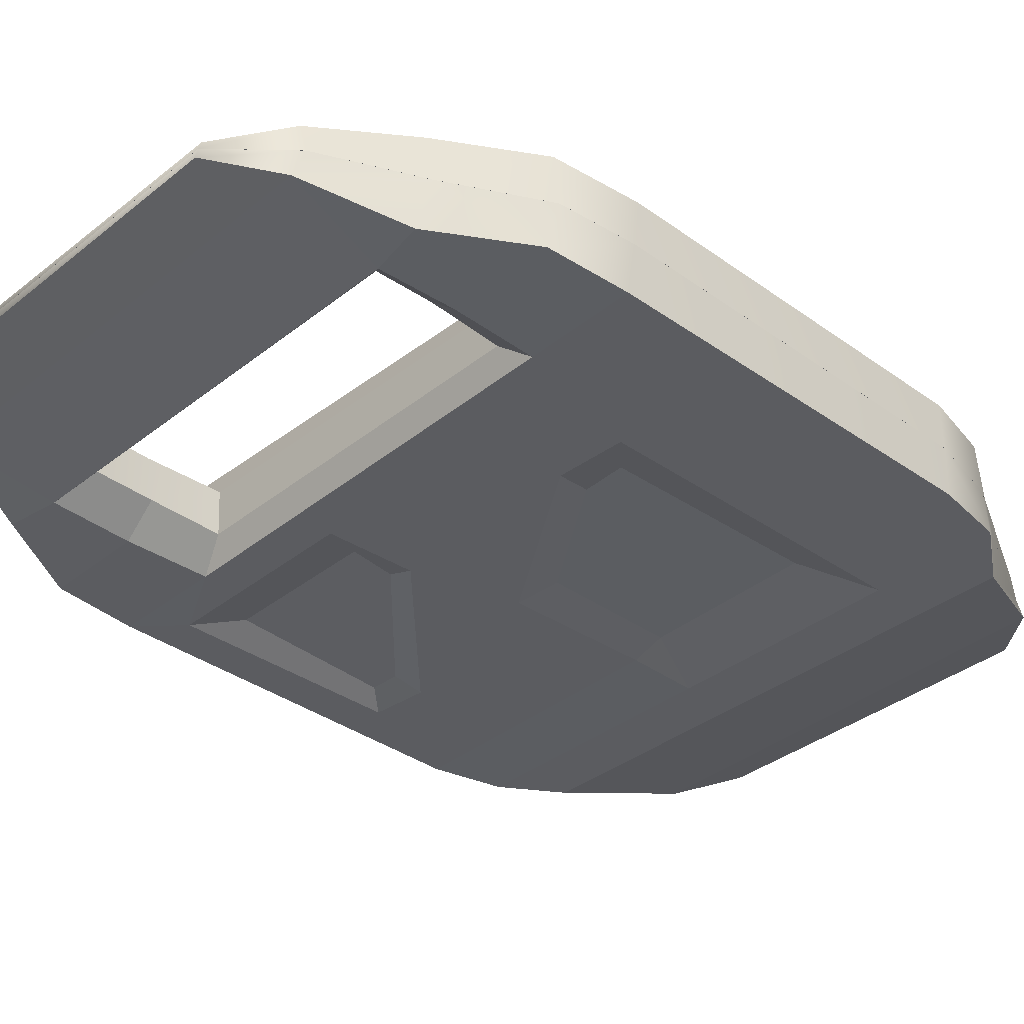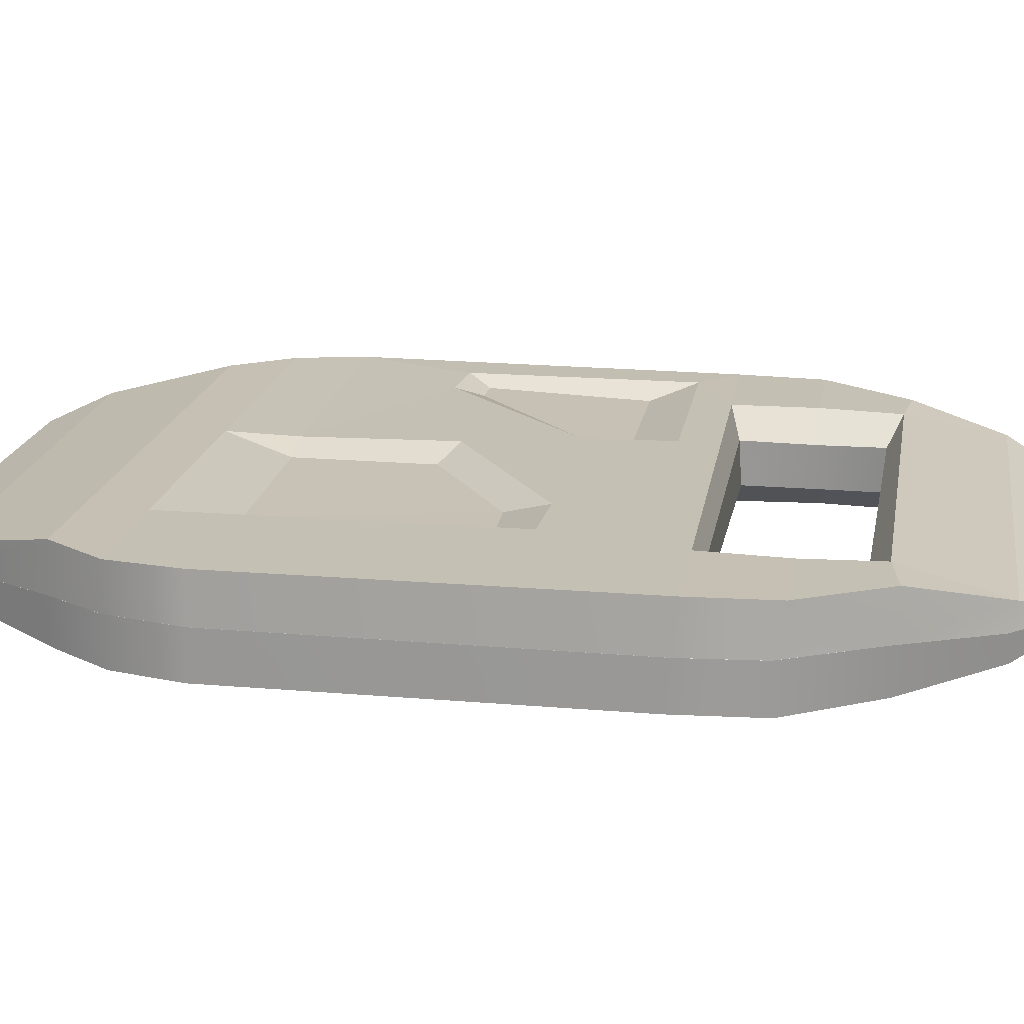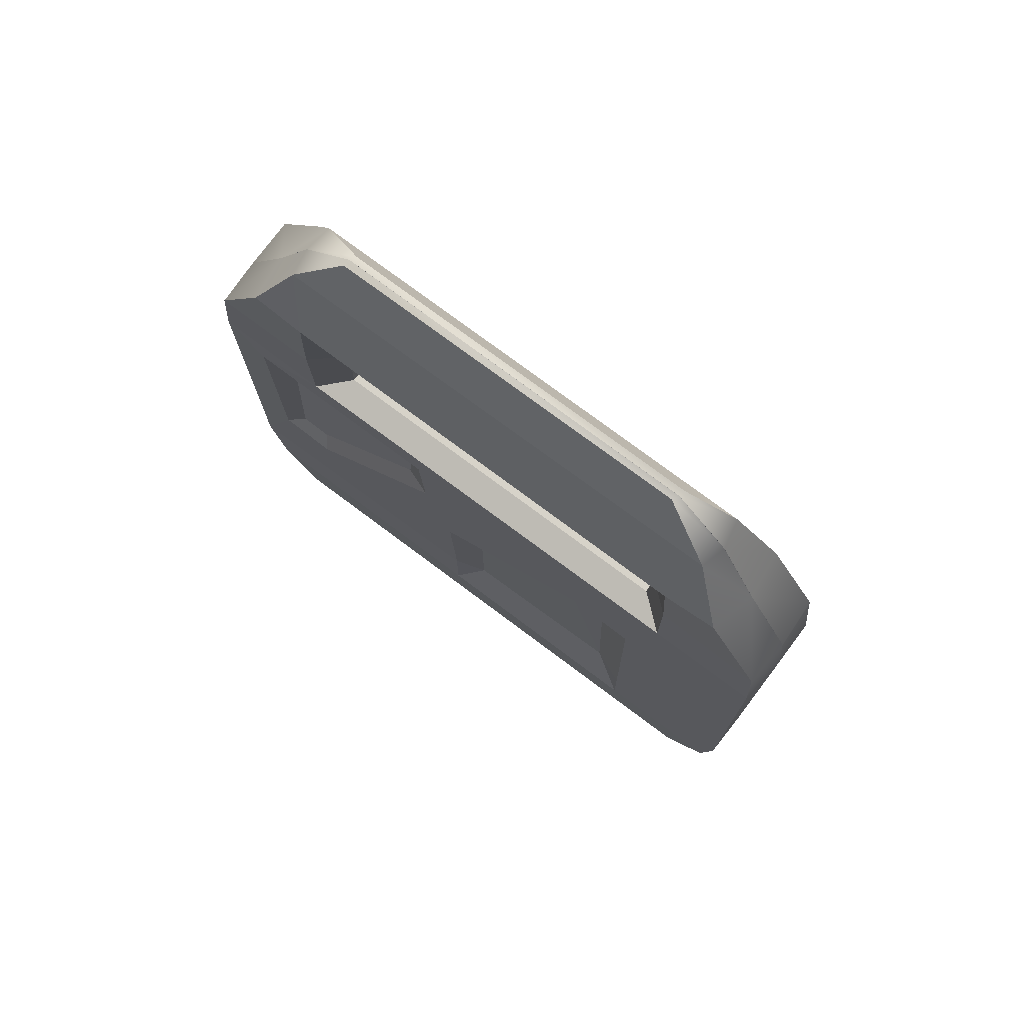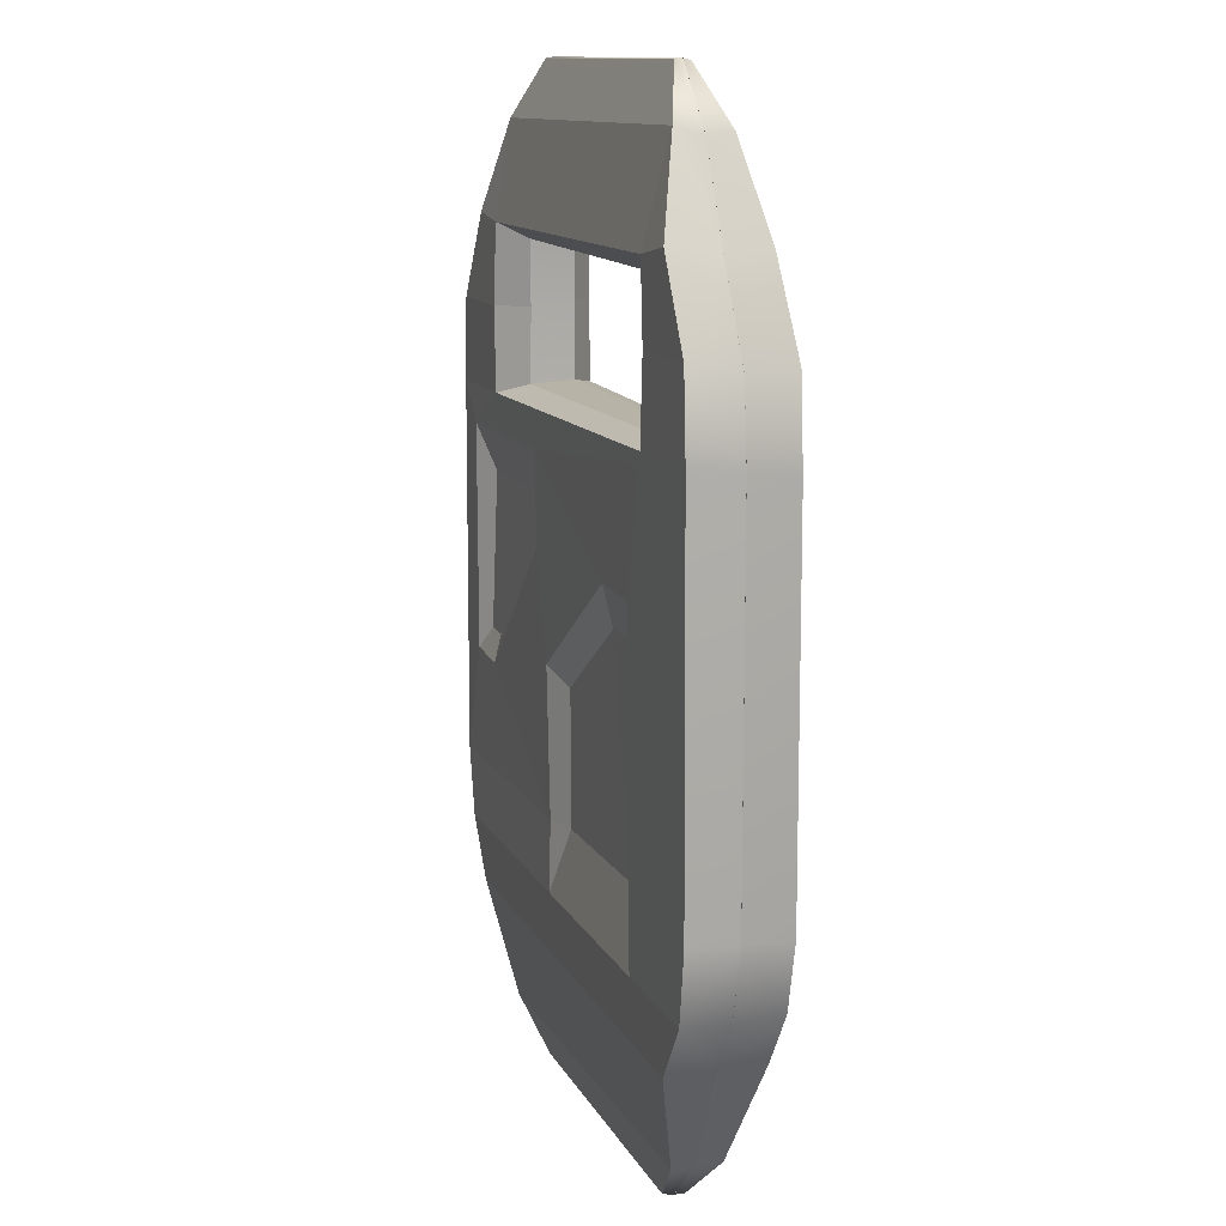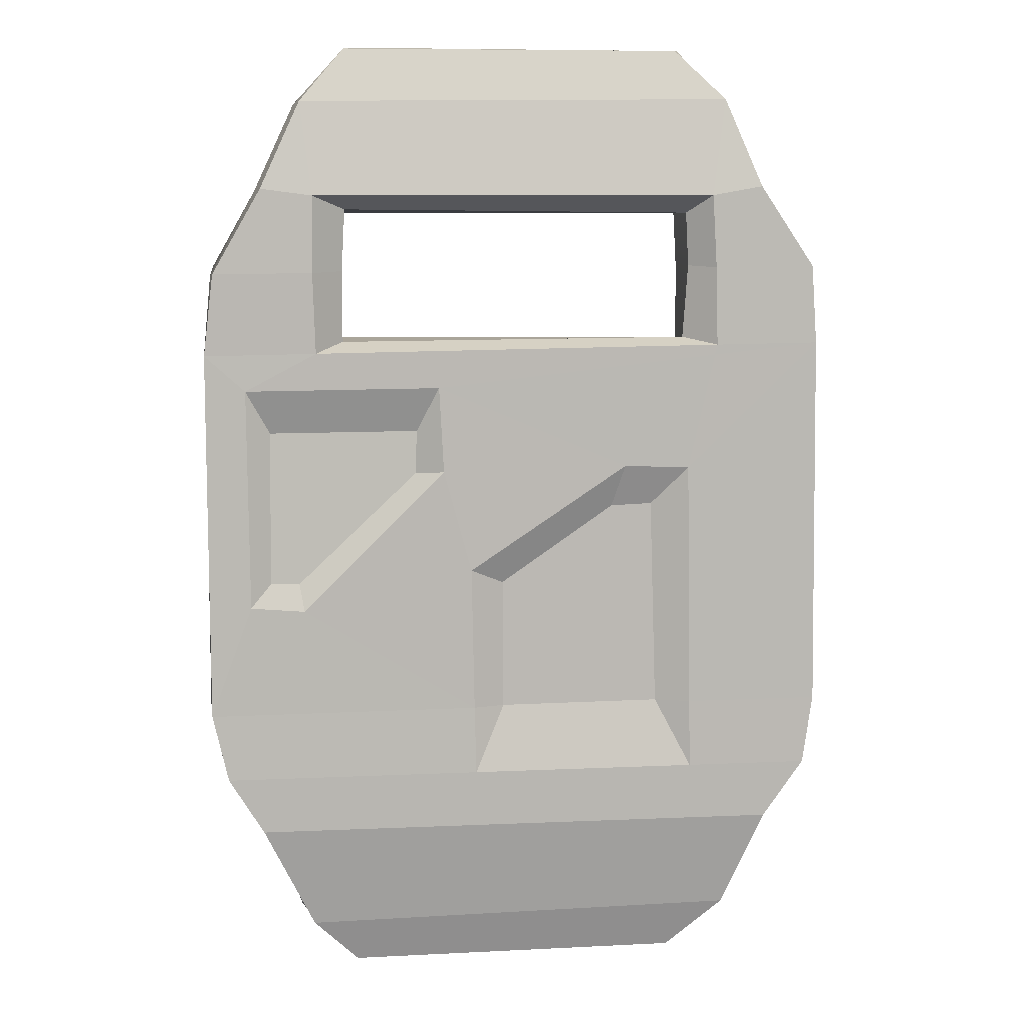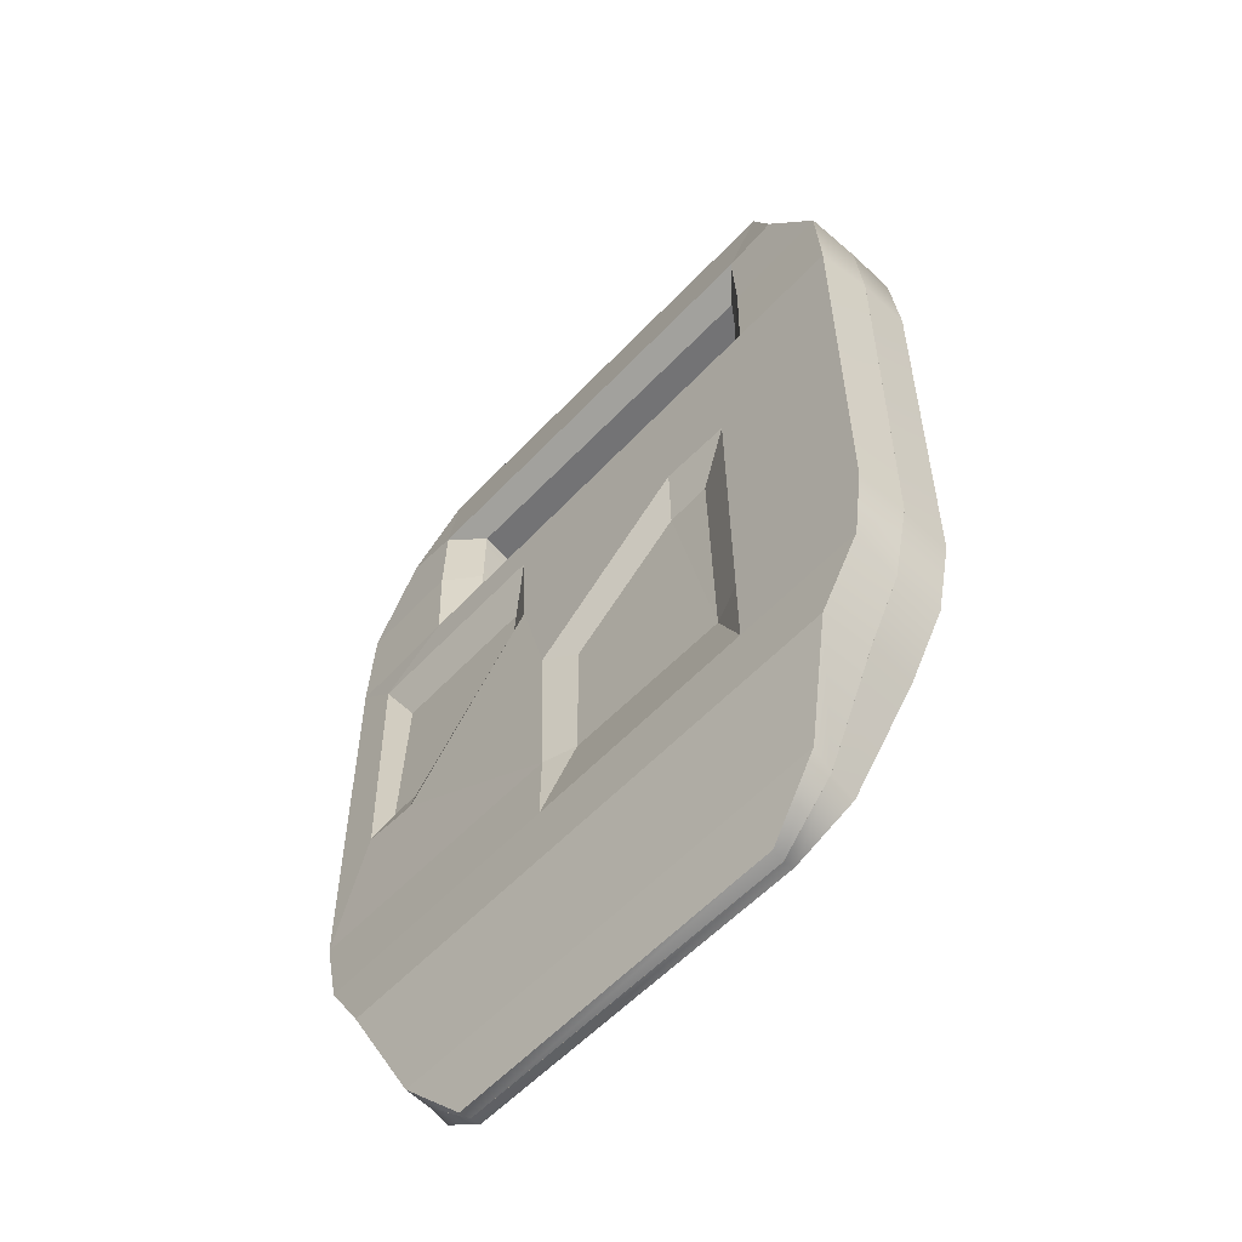
<metadata>
{"format":"obj","ext":"obj","renderer":"f3d","projection":"perspective","resolution":1024,"background":"white","views":[{"elev":-35.3,"azim":-133.7,"up":"+Z"},{"elev":18.4,"azim":99.8,"up":"+Z"},{"elev":76.3,"azim":-143.2,"up":"+Y"},{"elev":12.6,"azim":71.6,"up":"+Y"},{"elev":7.7,"azim":172.7,"up":"+Y"},{"elev":-56.0,"azim":47.7,"up":"+Y"}]}
</metadata>
<code>
g default
v 1.352 1.268 -0.2165
v 1.368 2.974 -0.2166
v 4.223 2.93 -0.2106
v 4.216 1.255 -0.2166
v 1.346 2.955 -0.003764
v 1.346 1.265 -0.003764
v 4.223 1.265 -0.003764
v 4.223 2.955 -0.003764
v 1.585 0.6914 -0.2119
v 3.985 0.6914 -0.2119
v 1.767 0.2373 -0.1121
v 3.751 0.2132 -0.1273
v 2.026 0.01137 -0.0536
v 3.543 0.001289 -0.04809
v 3.959 3.684 -0.2052
v 1.636 3.701 -0.2037
v 3.776 4.081 -0.1245
v 1.795 4.103 -0.1172
v 3.569 4.323 -0.03302
v 2.021 4.328 -0.03085
v 3.984 3.676 -0.003764
v 3.801 4.068 -0.003764
v 2.005 4.33 -0.003764
v 3.564 4.33 -0.003764
v 1.768 4.068 -0.003764
v 1.586 3.676 -0.003764
v 4 0.6853 -0.003764
v 3.769 0.2238 -0.003764
v 3.536 -0.001996 -0.003764
v 2.033 -0.001996 -0.003764
v 1.8 0.2238 -0.003764
v 1.57 0.6853 -0.003764
v 4.192 3.288 -0.003764
v 4.179 3.301 -0.2166
v 1.391 3.333 -0.2163
v 1.377 3.288 -0.003764
v 1.423 0.9338 -0.003764
v 1.399 0.9533 -0.2166
v 4.145 0.9481 -0.2166
v 4.146 0.9338 -0.003764
v 1.951 0.9523 -0.2166
v 2.982 0.9503 -0.2166
v 2.988 1.261 -0.2073
v 1.956 1.266 -0.2166
v 3.003 1.919 -0.2166
v 2.275 2.402 -0.2165
v 1.974 2.39 -0.2166
v 2.846 1.26 -0.1624
v 2.112 1.265 -0.1546
v 2.85 1.853 -0.1624
v 2.33 2.208 -0.1546
v 2.141 2.216 -0.1541
v 4.04 2.767 -0.2165
v 3.151 2.776 -0.2166
v 3.13 2.384 -0.2166
v 3.783 1.741 -0.2166
v 4.028 1.762 -0.2166
v 3.929 2.568 -0.1547
v 3.251 2.573 -0.1547
v 3.257 2.377 -0.1683
v 3.804 1.866 -0.1792
v 3.936 1.868 -0.1782
v 3.717 2.938 -0.2165
v 3.729 3.305 -0.2166
v 3.726 3.655 -0.2077
v 1.852 2.92 -0.2166
v 1.841 2.967 -0.2166
v 1.848 3.327 -0.2057
v 1.867 3.66 -0.2074
v 3.588 2.986 -0.1004
v 1.986 2.999 -0.1005
v 1.974 3.58 -0.104
v 3.575 3.593 -0.1036
v 3.589 3.311 -0.09664
v 1.963 3.335 -0.1072
v 4.217 1.268 0.2093
v 4.201 2.974 0.2093
v 1.346 2.93 0.2033
v 1.353 1.255 0.2093
v 4.223 2.955 -0.003515
v 4.223 1.265 -0.003515
v 1.346 1.265 -0.003515
v 1.346 2.955 -0.003515
v 3.985 0.6914 0.2046
v 1.585 0.6914 0.2046
v 3.802 0.2373 0.1048
v 1.818 0.2132 0.12
v 3.543 0.01137 0.04633
v 2.026 0.001289 0.04082
v 1.61 3.684 0.1979
v 3.933 3.701 0.1964
v 1.793 4.081 0.1172
v 3.775 4.103 0.1099
v 2.001 4.323 0.02574
v 3.548 4.328 0.02357
v 1.586 3.676 -0.003515
v 1.768 4.068 -0.003515
v 3.564 4.33 -0.003515
v 2.005 4.33 -0.003515
v 3.801 4.068 -0.003515
v 3.984 3.676 -0.003515
v 1.57 0.6853 -0.003515
v 1.8 0.2238 -0.003515
v 2.033 -0.001996 -0.003515
v 3.536 -0.001996 -0.003515
v 3.769 0.2238 -0.003515
v 4 0.6853 -0.003515
v 1.377 3.288 -0.003515
v 1.39 3.301 0.2093
v 4.178 3.333 0.2091
v 4.192 3.288 -0.003515
v 4.146 0.9338 -0.003515
v 4.17 0.9533 0.2093
v 1.424 0.9481 0.2093
v 1.423 0.9338 -0.003515
v 3.618 0.9523 0.2093
v 2.587 0.9503 0.2093
v 2.581 1.261 0.2001
v 3.613 1.266 0.2093
v 2.567 1.919 0.2093
v 3.294 2.402 0.2092
v 3.595 2.39 0.2093
v 2.723 1.26 0.1551
v 3.458 1.265 0.1474
v 2.719 1.853 0.1551
v 3.24 2.208 0.1474
v 3.428 2.216 0.1469
v 1.529 2.767 0.2092
v 2.418 2.776 0.2093
v 2.439 2.384 0.2093
v 1.787 1.741 0.2093
v 1.541 1.762 0.2093
v 1.64 2.568 0.1474
v 2.319 2.573 0.1474
v 2.312 2.377 0.161
v 1.765 1.866 0.1719
v 1.633 1.868 0.1709
v 1.853 2.938 0.2093
v 1.84 3.305 0.2093
v 1.843 3.655 0.2004
v 3.717 2.92 0.2093
v 3.728 2.967 0.2093
v 3.721 3.327 0.1984
v 3.702 3.66 0.2001
v 1.981 2.986 0.09313
v 3.584 2.999 0.09326
v 3.595 3.58 0.09673
v 1.995 3.593 0.0963
v 1.98 3.311 0.08937
v 3.606 3.335 0.09989
g Door:polySurface14Door2
f 53 63 3
f 6 5 2 1
f 8 7 4 3
f 10 42 39
f 12 11 9 10
f 14 13 11 12
f 64 65 15 34
f 65 17 15
f 20 19 17 18
f 21 33 34 15
f 15 17 22 21
f 19 20 23 24
f 20 18 25 23
f 26 25 18 16
f 35 36 26 16
f 24 22 17 19
f 39 40 27 10
f 27 28 12 10
f 14 12 28 29
f 13 14 29 30
f 30 31 11 13
f 32 37 38 9
f 31 32 9 11
f 34 33 8 3
f 63 64 34 3
f 5 36 35 2
f 38 37 6 1
f 39 42 43 4
f 7 40 39 4
f 41 9 38
f 44 41 38 1
f 50 45 43 48
f 43 42 48
f 10 9 41 42
f 49 41 44
f 49 51 50 48
f 48 42 41 49
f 52 47 46 51
f 44 47 52 49
f 51 46 45 50
f 49 52 51
f 53 58 59 54
f 4 57 53 3
f 47 66 54 46
f 43 56 57 4
f 45 55 56 43
f 53 57 62 58
f 58 62 61 60 59
f 56 61 62 57
f 55 60 61 56
f 54 59 60 55
f 46 54 55 45
f 1 2 47 44
f 54 66 67 63 53
f 67 68 75 71
f 68 69 72 75
f 18 17 65 69
f 47 2 66
f 67 66 2
f 35 68 67 2
f 16 69 68 35
f 18 69 16
f 67 71 70 63
f 65 73 72 69
f 74 73 65 64
f 70 74 64 63
f 128 138 78
f 81 80 77 76
f 83 82 79 78
f 85 117 114
f 87 86 84 85
f 89 88 86 87
f 139 140 90 109
f 140 92 90
f 95 94 92 93
f 96 108 109 90
f 90 92 97 96
f 94 95 98 99
f 95 93 100 98
f 101 100 93 91
f 110 111 101 91
f 99 97 92 94
f 114 115 102 85
f 102 103 87 85
f 89 87 103 104
f 88 89 104 105
f 105 106 86 88
f 107 112 113 84
f 106 107 84 86
f 109 108 83 78
f 138 139 109 78
f 80 111 110 77
f 113 112 81 76
f 114 117 118 79
f 82 115 114 79
f 116 84 113
f 119 116 113 76
f 125 120 118 123
f 118 117 123
f 85 84 116 117
f 124 116 119
f 124 126 125 123
f 123 117 116 124
f 127 122 121 126
f 119 122 127 124
f 126 121 120 125
f 124 127 126
f 128 133 134 129
f 79 132 128 78
f 122 141 129 121
f 118 131 132 79
f 120 130 131 118
f 128 132 137 133
f 133 137 136 135 134
f 131 136 137 132
f 130 135 136 131
f 129 134 135 130
f 121 129 130 120
f 76 77 122 119
f 129 141 142 138 128
f 142 143 150 146
f 143 144 147 150
f 93 92 140 144
f 122 77 141
f 142 141 77
f 110 143 142 77
f 91 144 143 110
f 93 144 91
f 142 146 145 138
f 140 148 147 144
f 149 148 140 139
f 145 149 139 138
f 71 75 149 145
f 75 72 148 149
f 72 73 147 148
f 73 74 150 147
f 74 70 146 150
f 70 71 145 146

</code>
